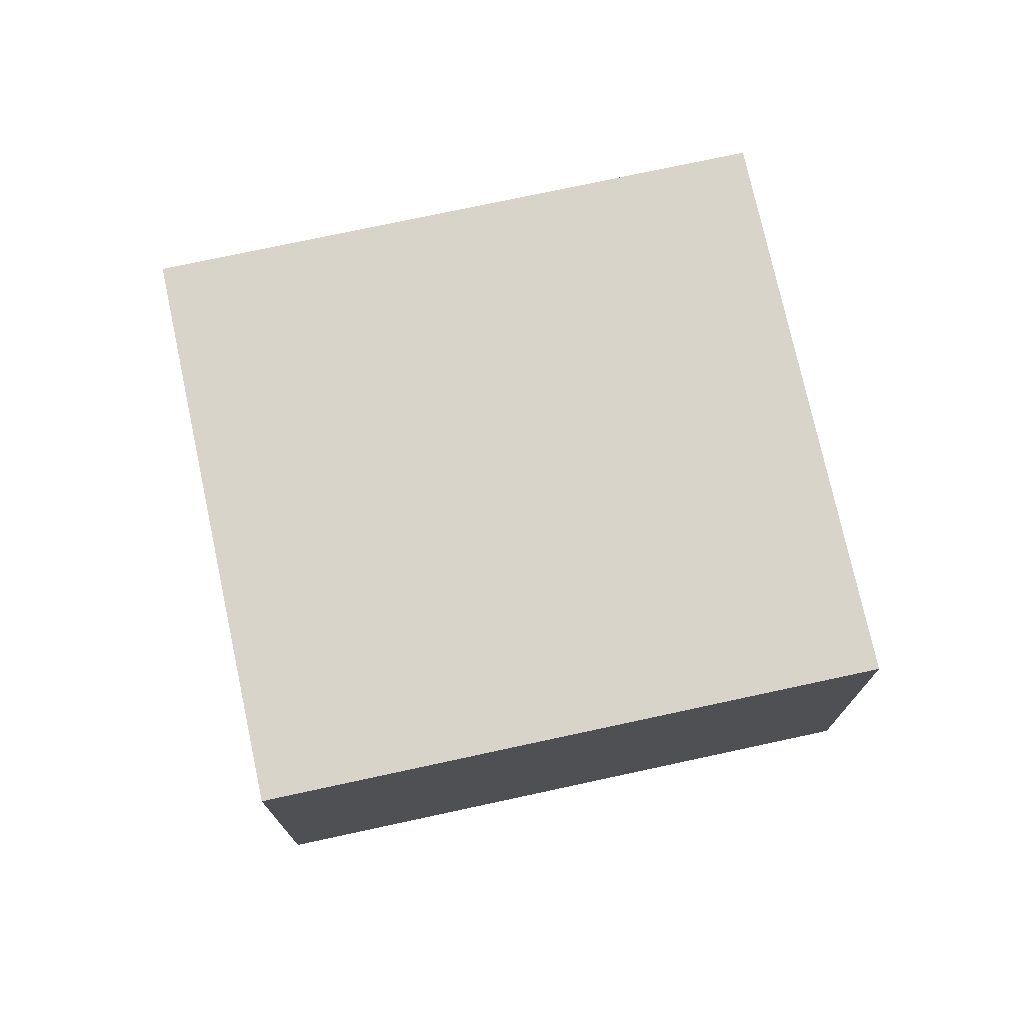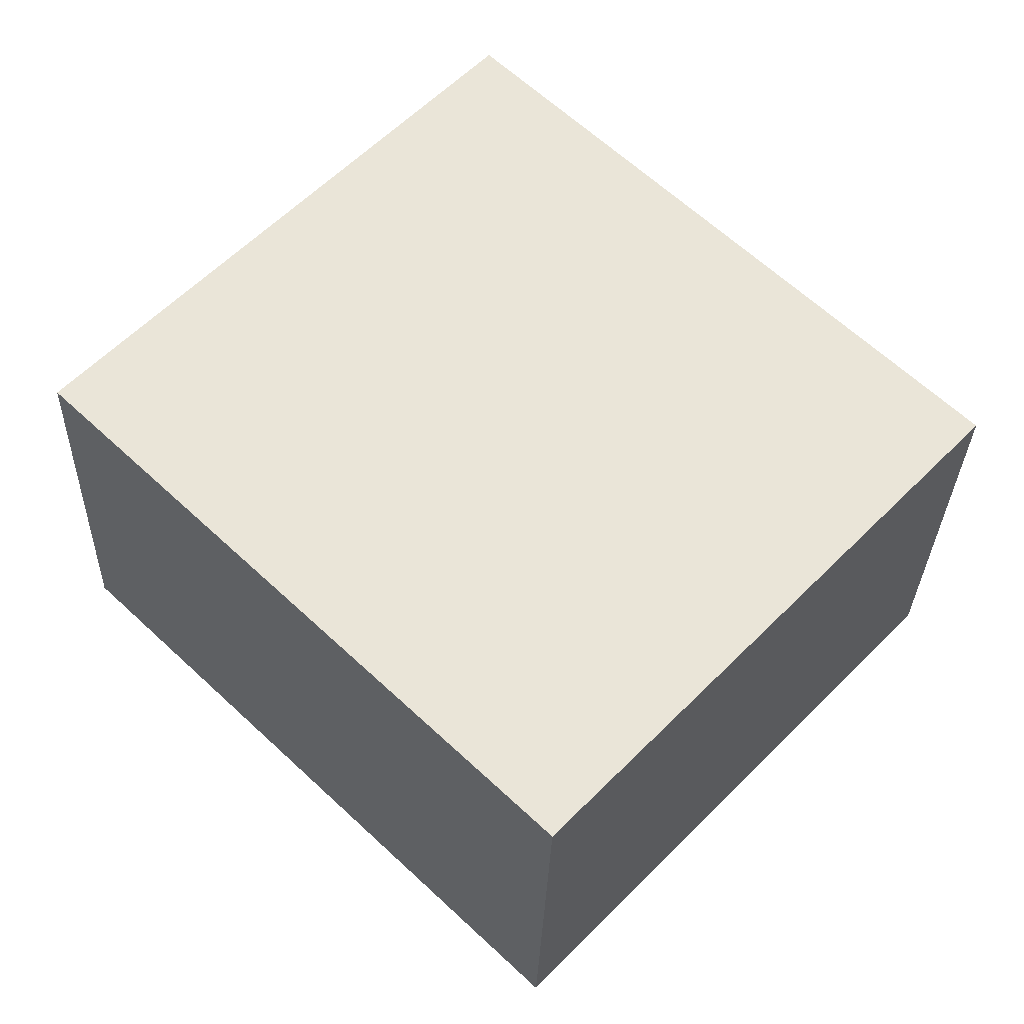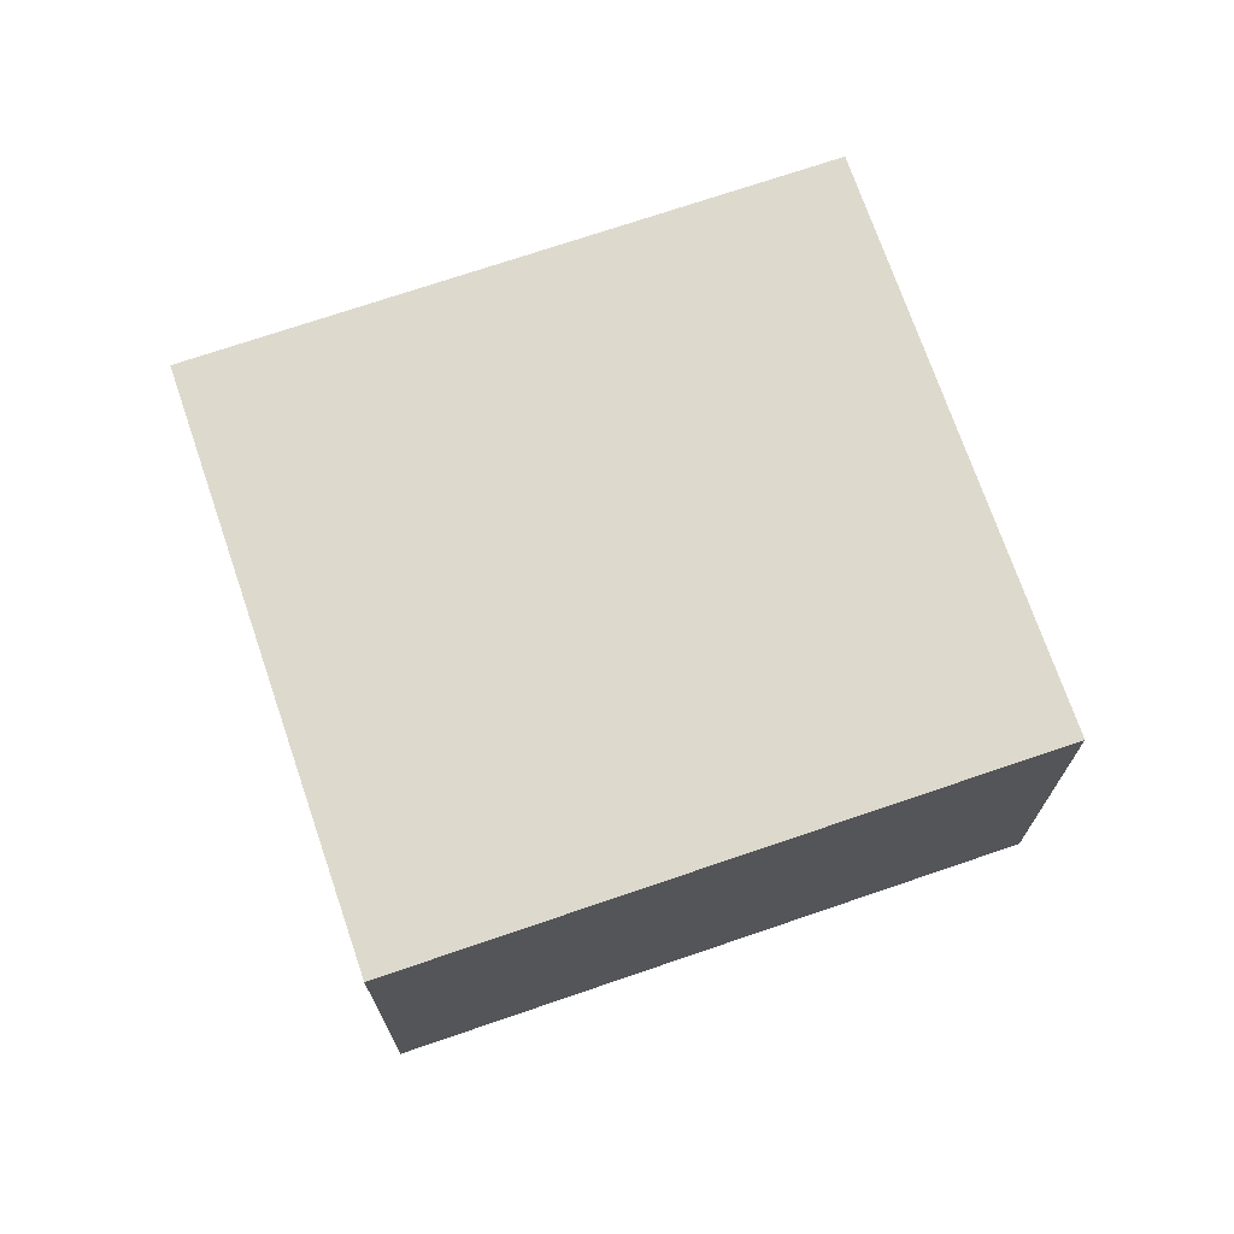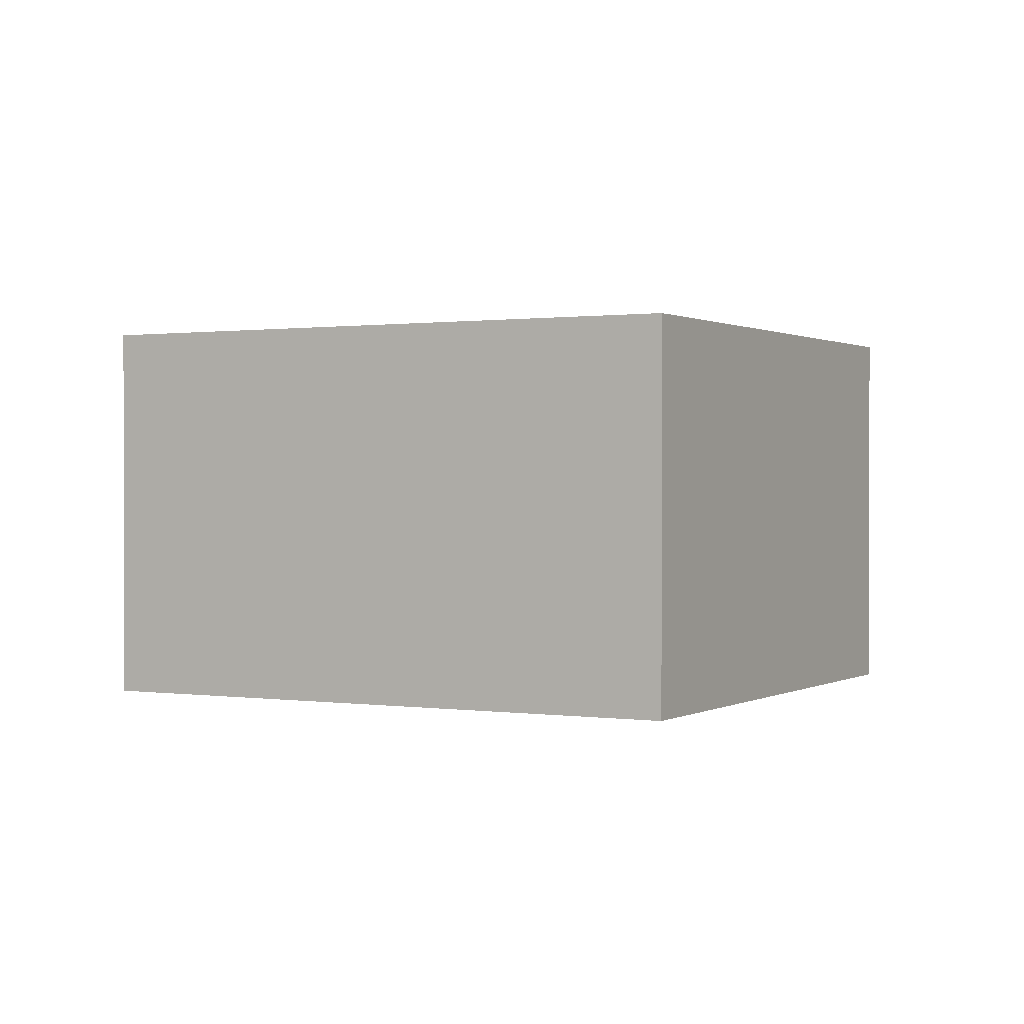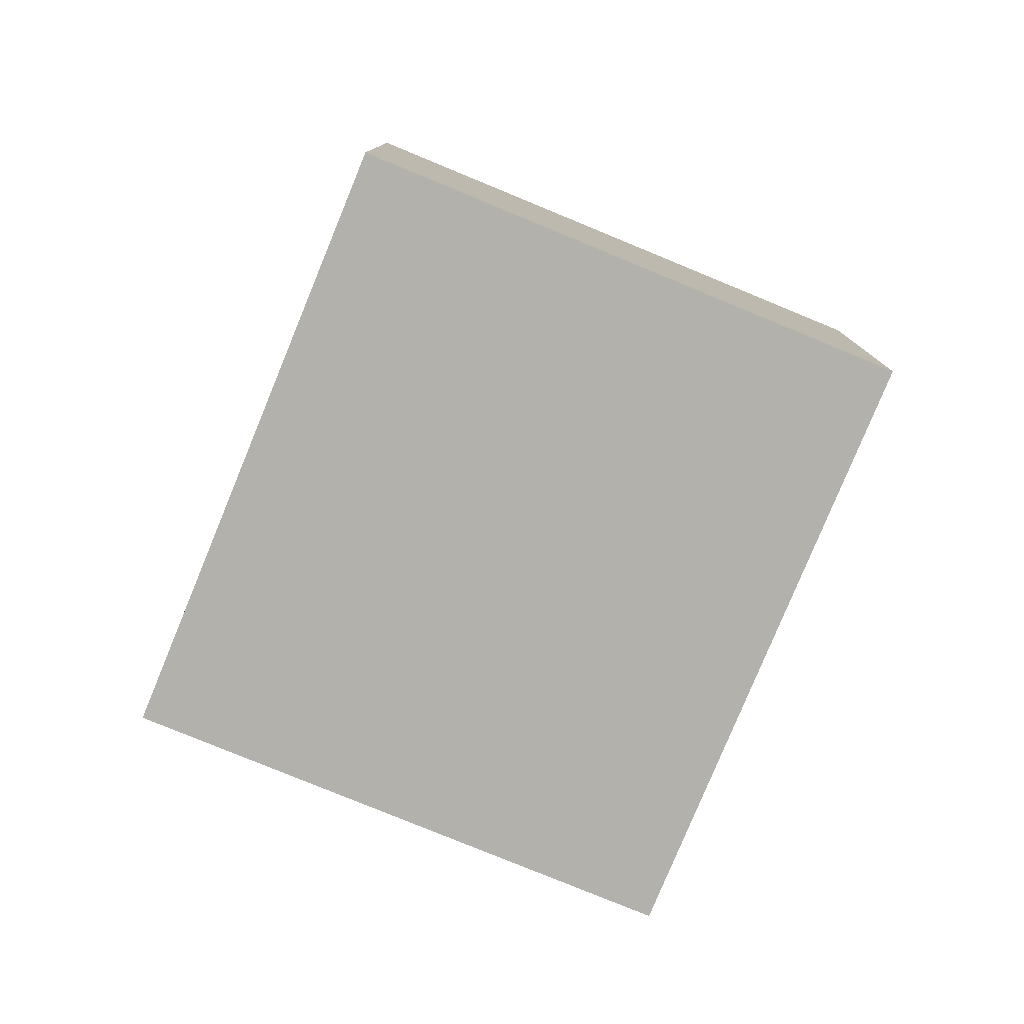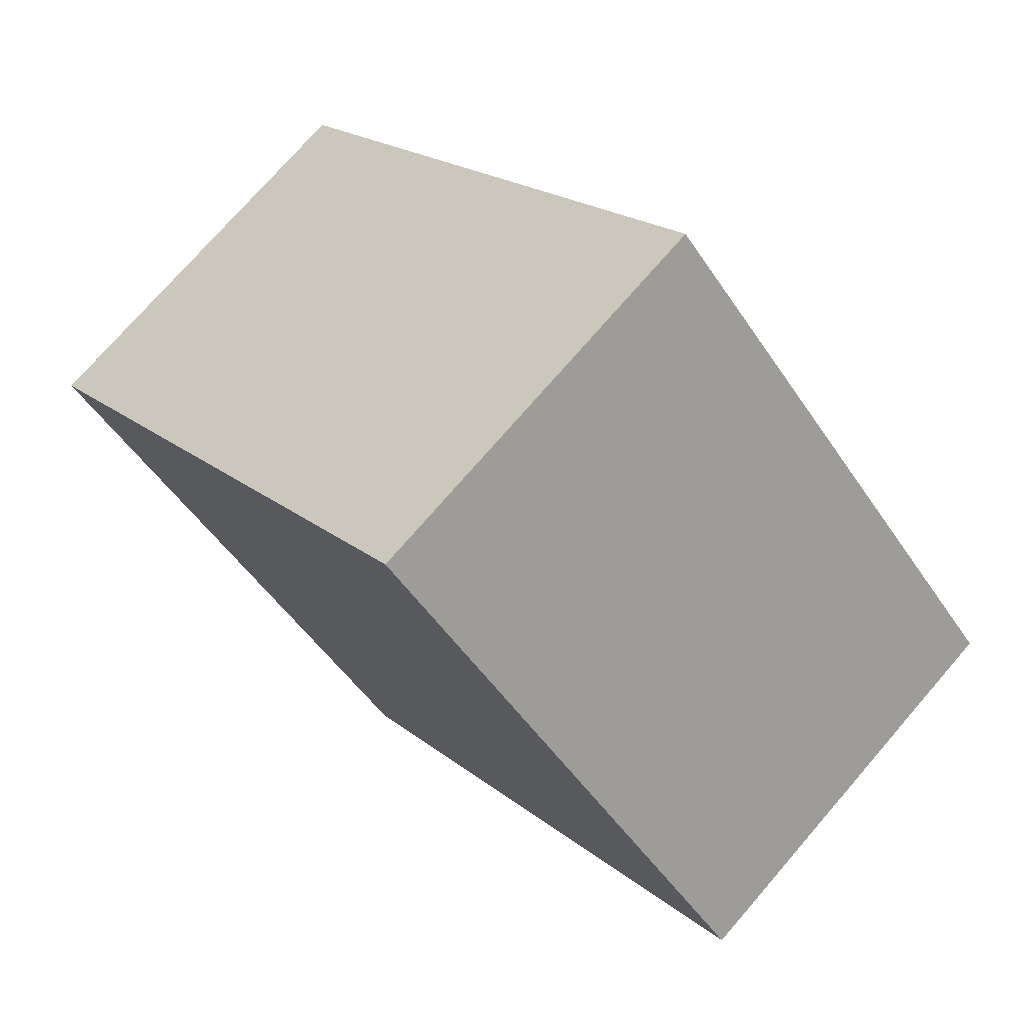
<metadata>
{"format":"obj","ext":"obj","renderer":"f3d","projection":"perspective","resolution":1024,"background":"white","views":[{"elev":74.9,"azim":-148.4,"up":"+Y"},{"elev":-30.2,"azim":-1.6,"up":"+Z"},{"elev":71.9,"azim":24.9,"up":"+Y"},{"elev":0.7,"azim":-107.6,"up":"+Y"},{"elev":-79.0,"azim":-68.6,"up":"+Y"},{"elev":74.5,"azim":-139.1,"up":"+Z"}]}
</metadata>
<code>
v  0 3.326 2.037e-16
v  7.477 3.326 -0.186
v  3.99 3.326 -3.825
v  3.487 3.326 3.638
v  7.477 1.139e-17 -0.186
v  3.99 2.342e-16 -3.825
v  0 0 0
v  3.487 -2.228e-16 3.638
g defaultobject
f 1 2 3
f 2 1 4
f 5 3 2
f 3 5 6
f 6 1 3
f 1 6 7
f 7 4 1
f 4 7 8
f 8 2 4
f 2 8 5
f 5 7 6
f 7 5 8

</code>
